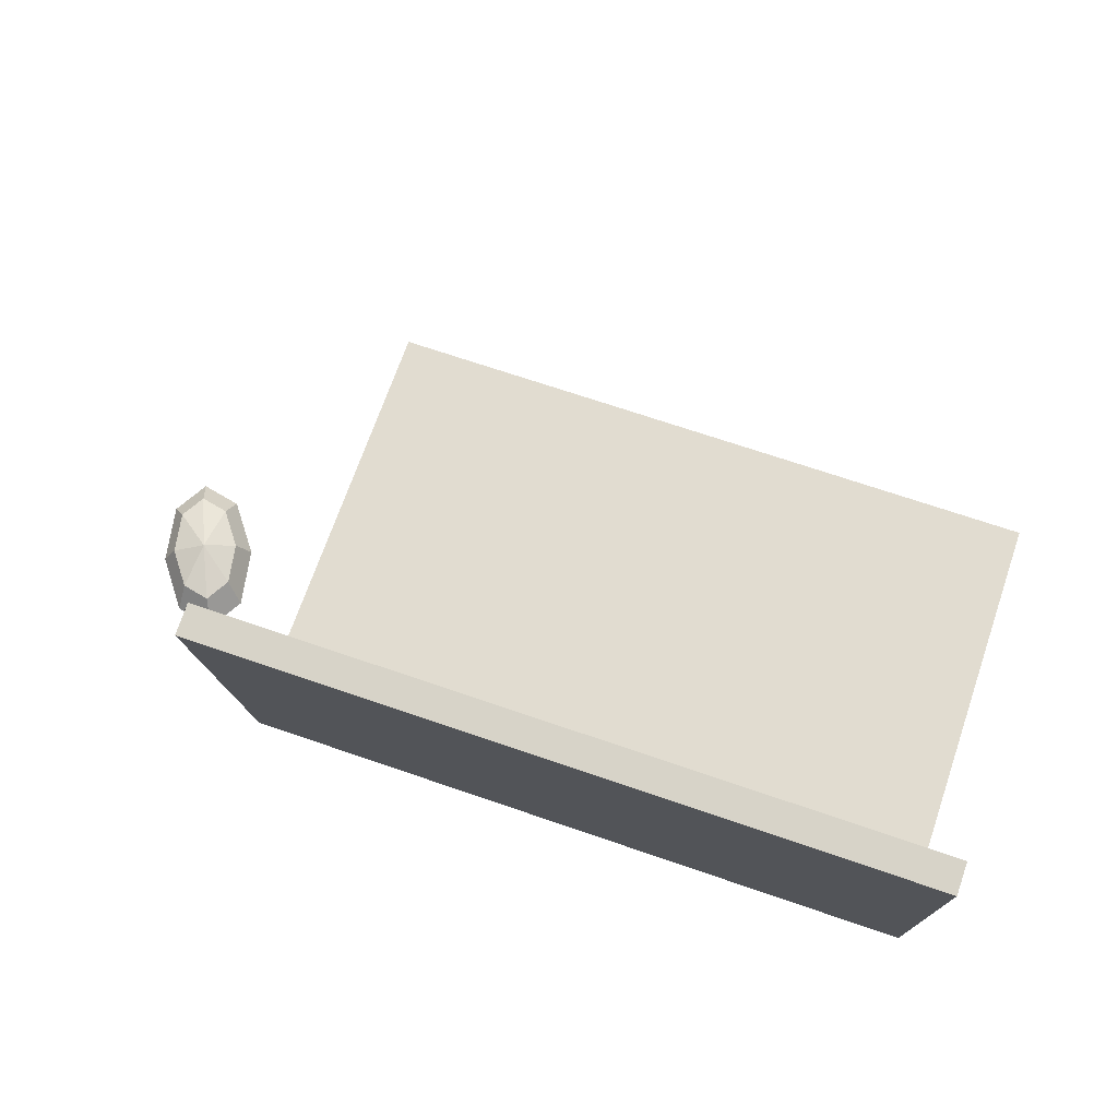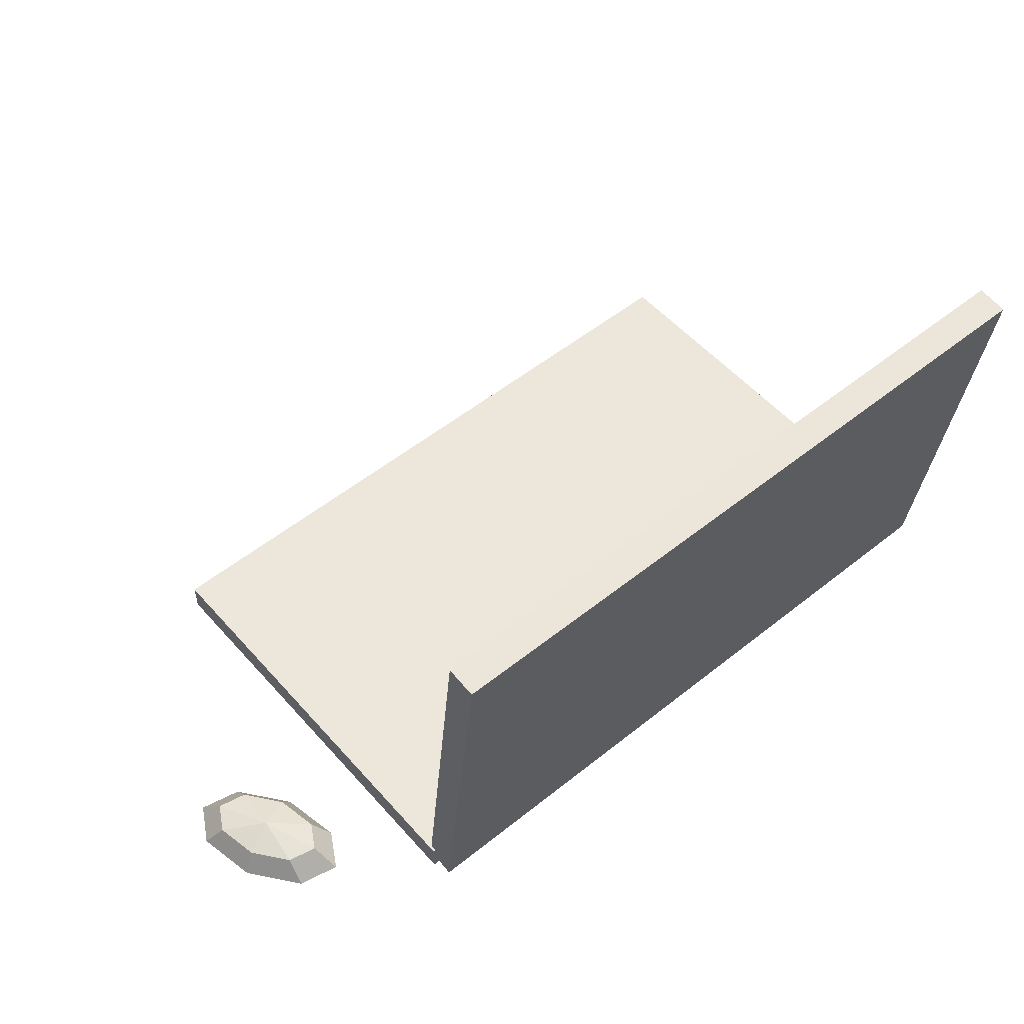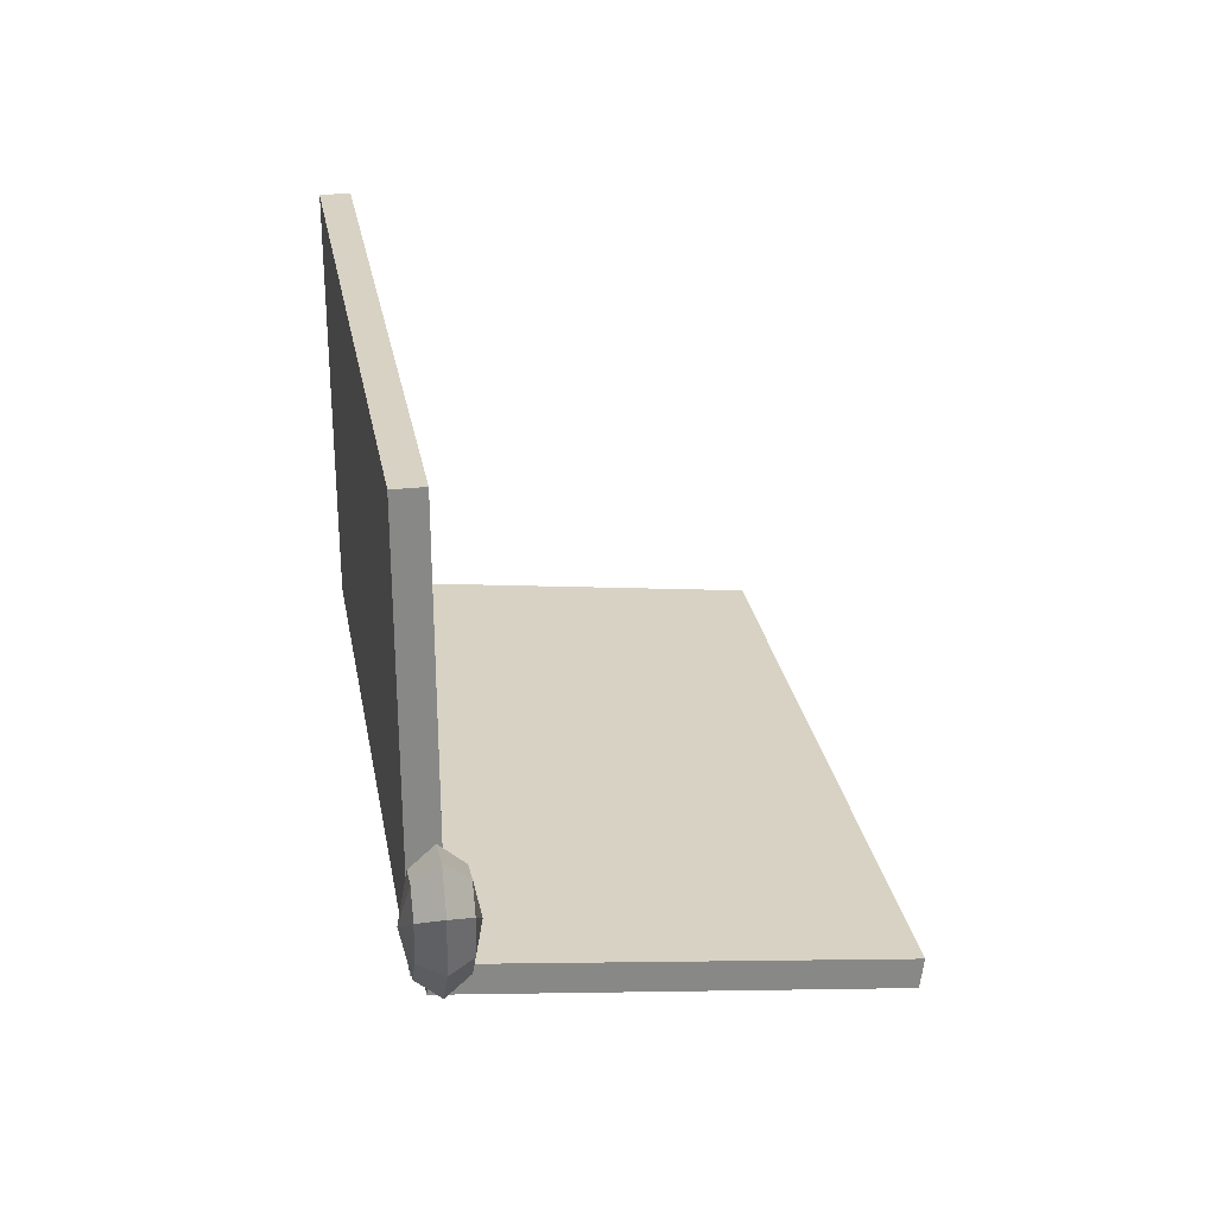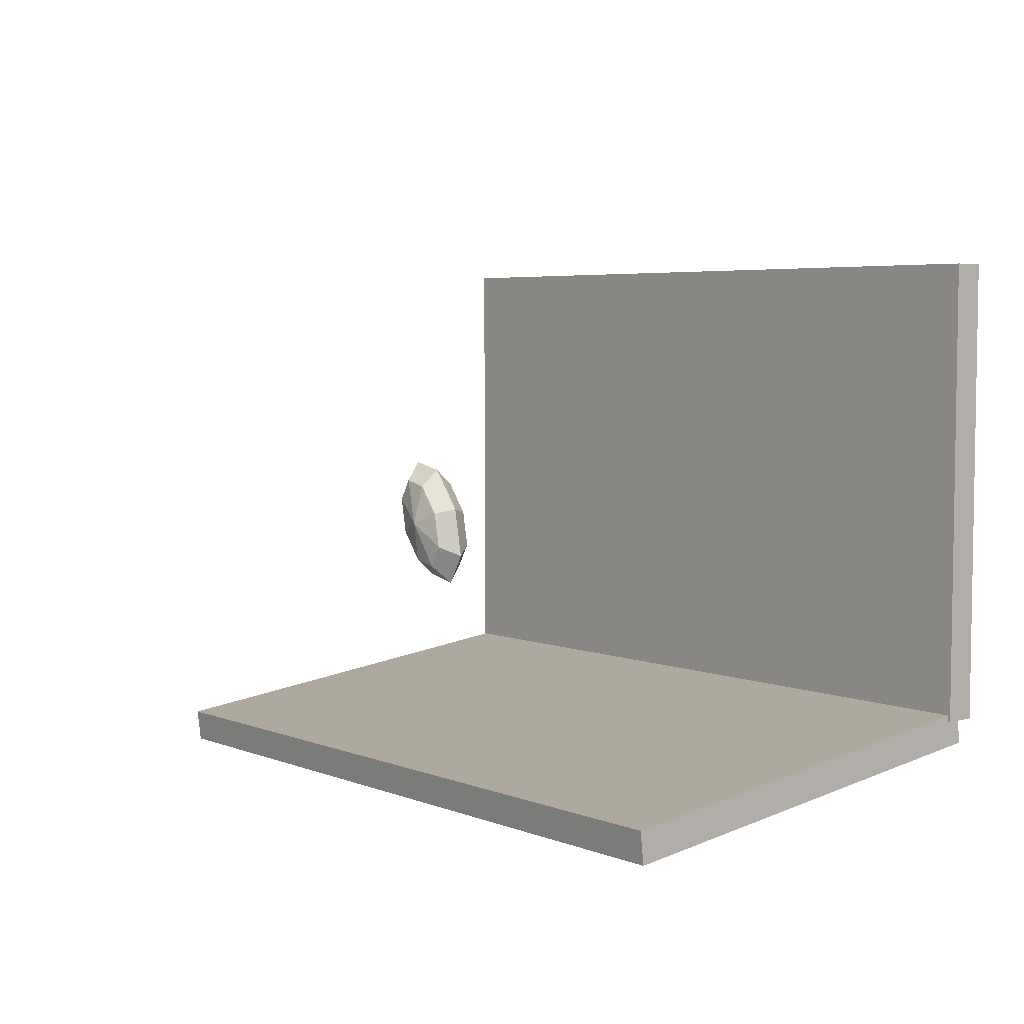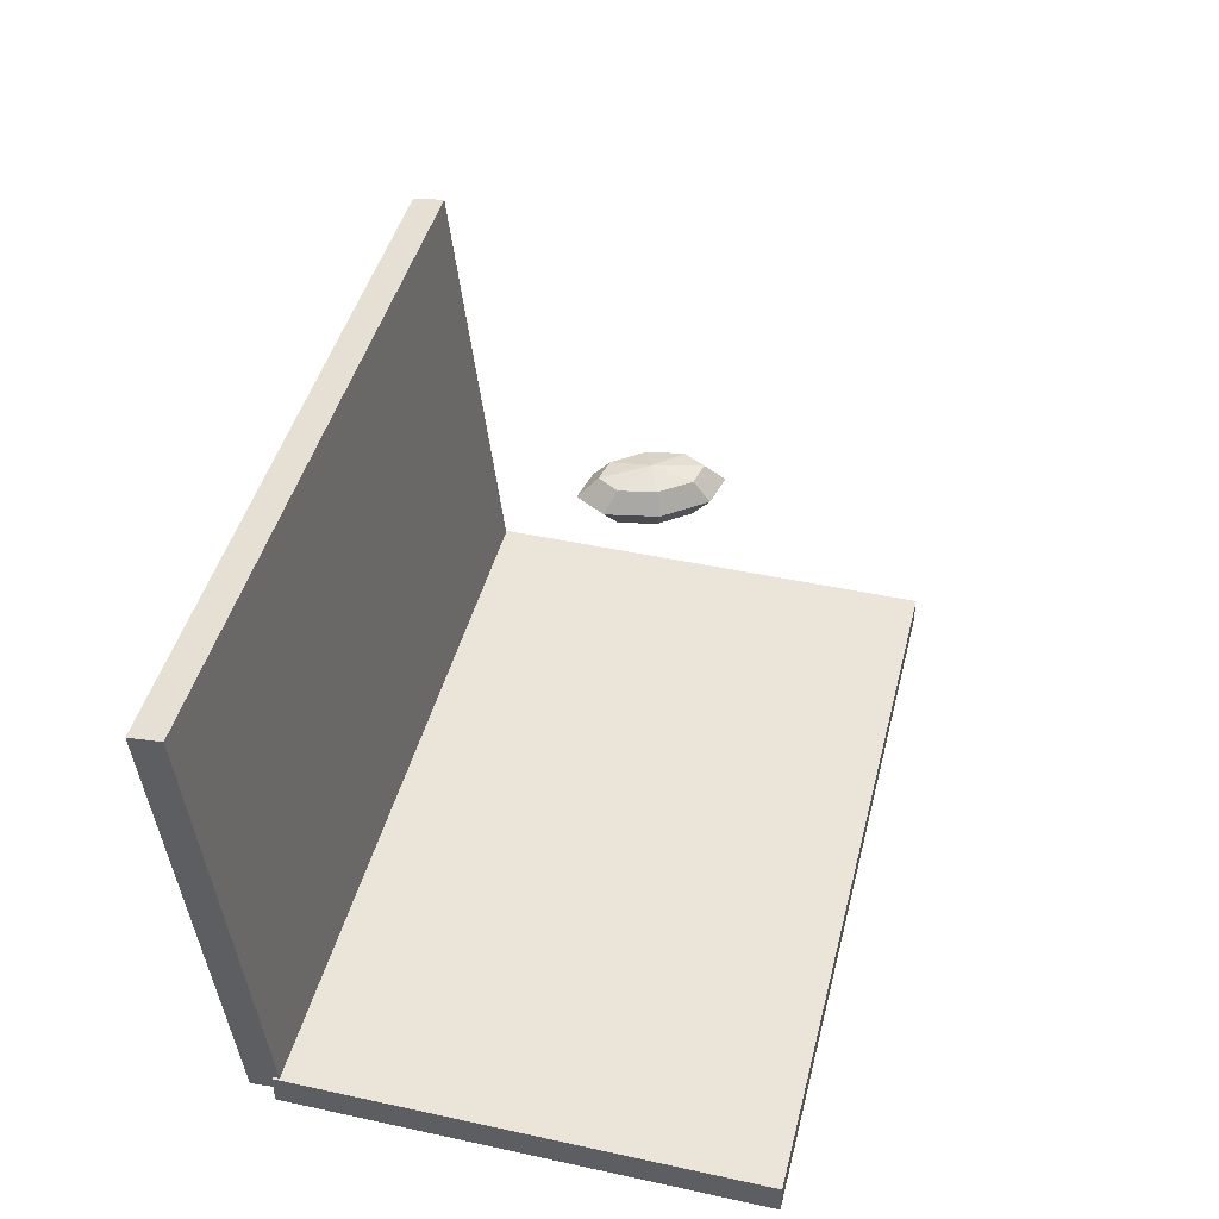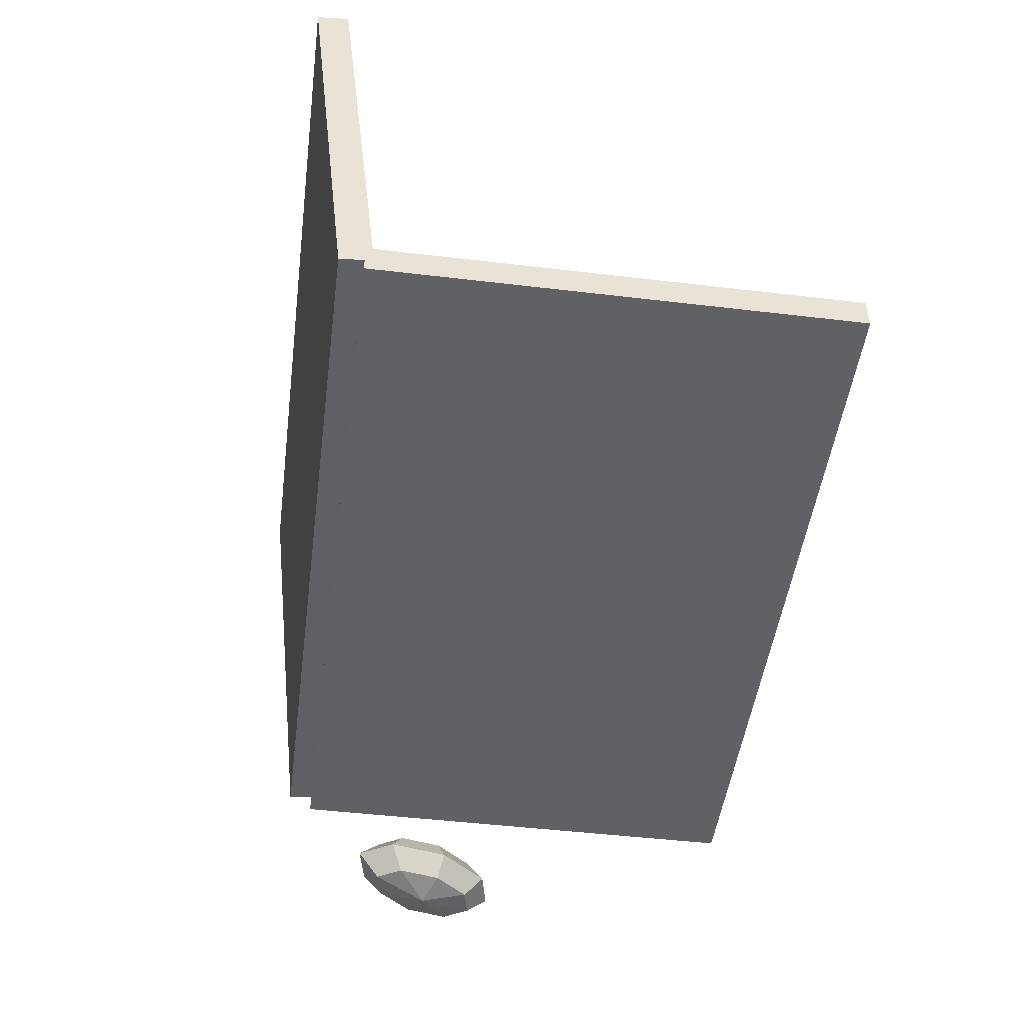
<metadata>
{"format":"obj","ext":"obj","renderer":"f3d","projection":"perspective","resolution":1024,"background":"white","views":[{"elev":69.4,"azim":-161.0,"up":"+Y"},{"elev":53.7,"azim":139.6,"up":"+Y"},{"elev":27.7,"azim":79.9,"up":"+Z"},{"elev":5.1,"azim":-130.3,"up":"+Z"},{"elev":44.7,"azim":-75.9,"up":"+Y"},{"elev":-48.9,"azim":-97.5,"up":"+Y"}]}
</metadata>
<code>
o Cube
v 0.2887 0.01453 -0.1689
v 0.2887 -0.01453 -0.1689
v 0.2887 0.01453 0.2487
v 0.2887 -0.01453 0.2487
v -0.3808 0.01453 -0.1689
v -0.3808 -0.01453 -0.1689
v -0.3808 0.01453 0.2487
v -0.3808 -0.01453 0.2487
f 1 5 7 3
f 4 3 7 8
f 8 7 5 6
f 6 2 4 8
f 2 1 3 4
f 6 5 1 2
o Cube.001
v 0.2866 0.4051 -0.2073
v 0.2866 0.4018 -0.2362
v 0.2866 0.001122 -0.1613
v 0.2866 -0.002171 -0.1902
v -0.3788 0.4051 -0.2073
v -0.3788 0.4018 -0.2362
v -0.3788 0.001122 -0.1613
v -0.3788 -0.002171 -0.1902
f 9 13 15 11
f 12 11 15 16
f 16 15 13 14
f 14 10 12 16
f 10 9 11 12
f 14 13 9 10
o Sphere
v 0.3796 0.02176 -0.09168
v 0.3703 -0 -0.1125
v 0.3796 -0.02176 -0.09168
v 0.4065 0.02176 -0.08602
v 0.4083 -0 -0.1045
v 0.4065 -0.02176 -0.08602
v 0.4307 0.02176 -0.05426
v 0.4426 -0 -0.05956
v 0.4307 -0.02176 -0.05426
v 0.4382 0.02176 -0.015
v 0.4532 -0 -0.004036
v 0.4382 -0.02176 -0.015
v 0.4021 -0.03078 -0.04146
v 0.4245 0.02176 0.008763
v 0.4338 -0 0.02957
v 0.4245 -0.02176 0.008763
v 0.4021 0.03078 -0.04146
v 0.3977 0.02176 0.003104
v 0.3958 -0 0.02156
v 0.3977 -0.02176 0.003104
v 0.3734 0.02176 -0.02866
v 0.3615 -0 -0.02336
v 0.3734 -0.02176 -0.02866
v 0.3659 0.02176 -0.06792
v 0.351 -0 -0.07888
v 0.3659 -0.02176 -0.06792
f 19 18 21 22
f 17 33 20
f 29 19 22
f 18 17 20 21
f 29 22 25
f 21 20 23 24
f 22 21 24 25
f 20 33 23
f 23 33 26
f 29 25 28
f 24 23 26 27
f 25 24 27 28
f 28 27 31 32
f 26 33 30
f 29 28 32
f 27 26 30 31
f 32 31 35 36
f 30 33 34
f 29 32 36
f 31 30 34 35
f 36 35 38 39
f 34 33 37
f 29 36 39
f 35 34 37 38
f 39 38 41 42
f 37 33 40
f 29 39 42
f 38 37 40 41
f 42 41 18 19
f 40 33 17
f 29 42 19
f 41 40 17 18

</code>
